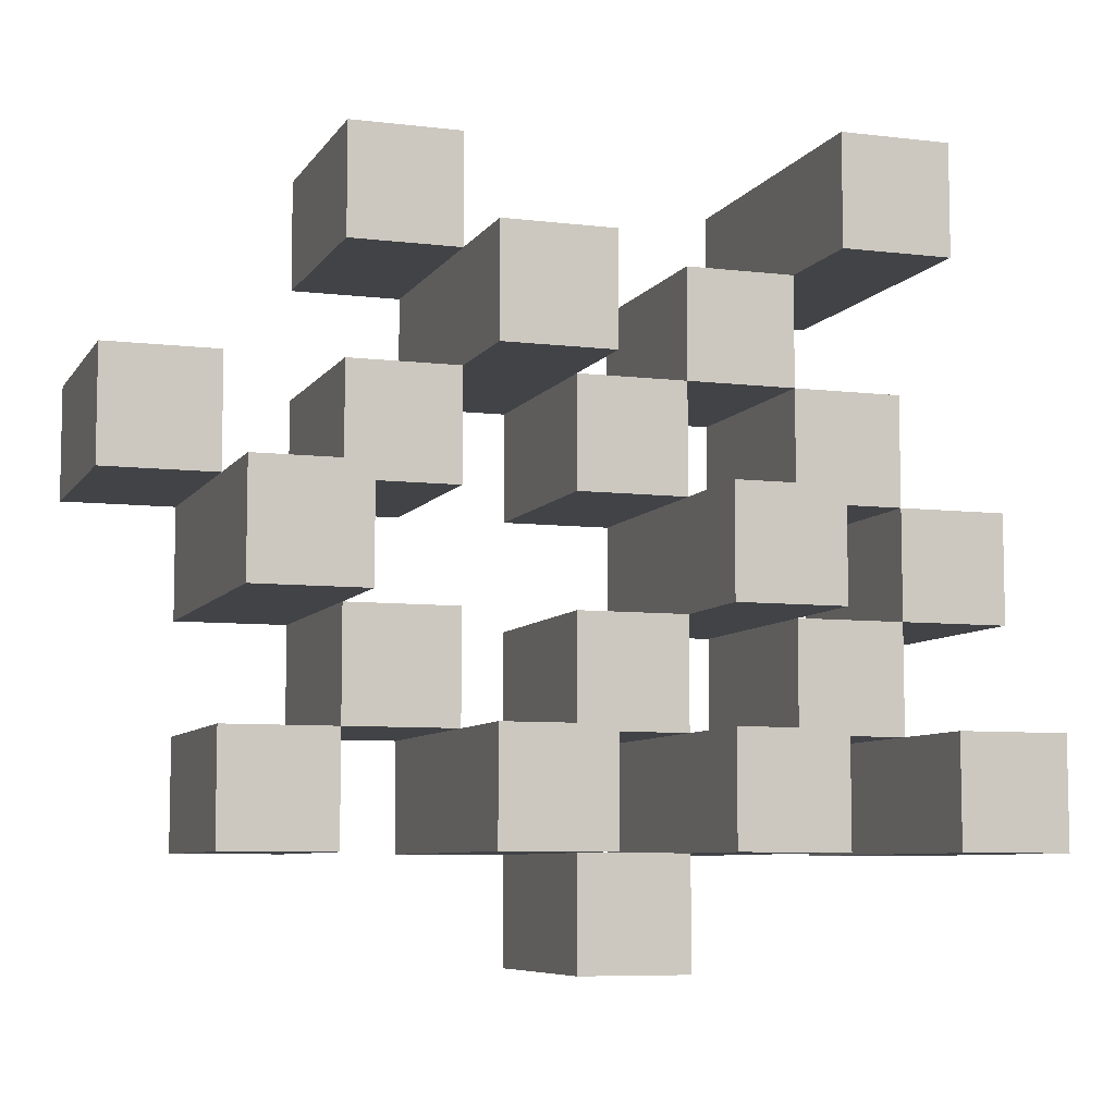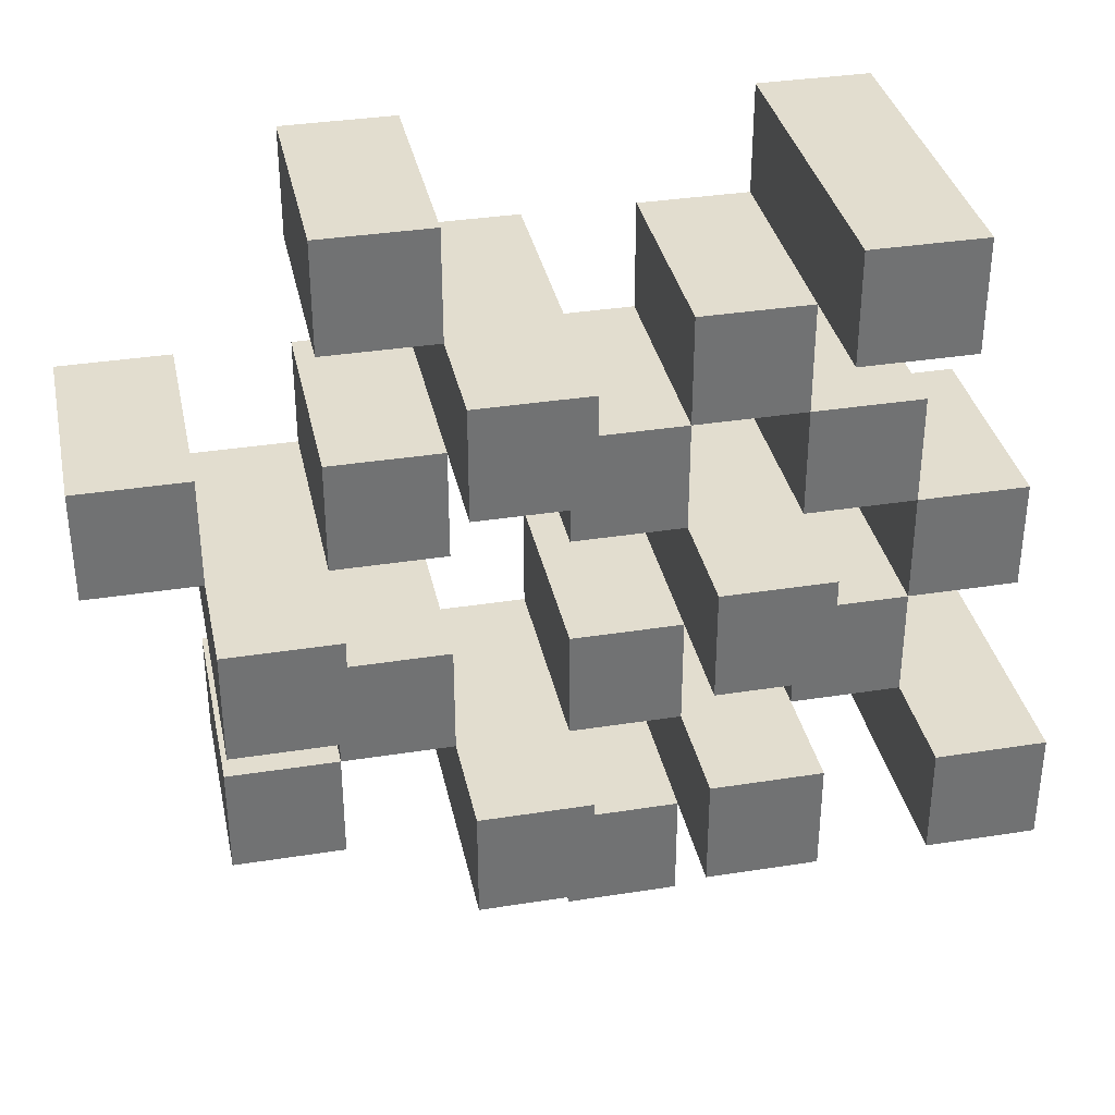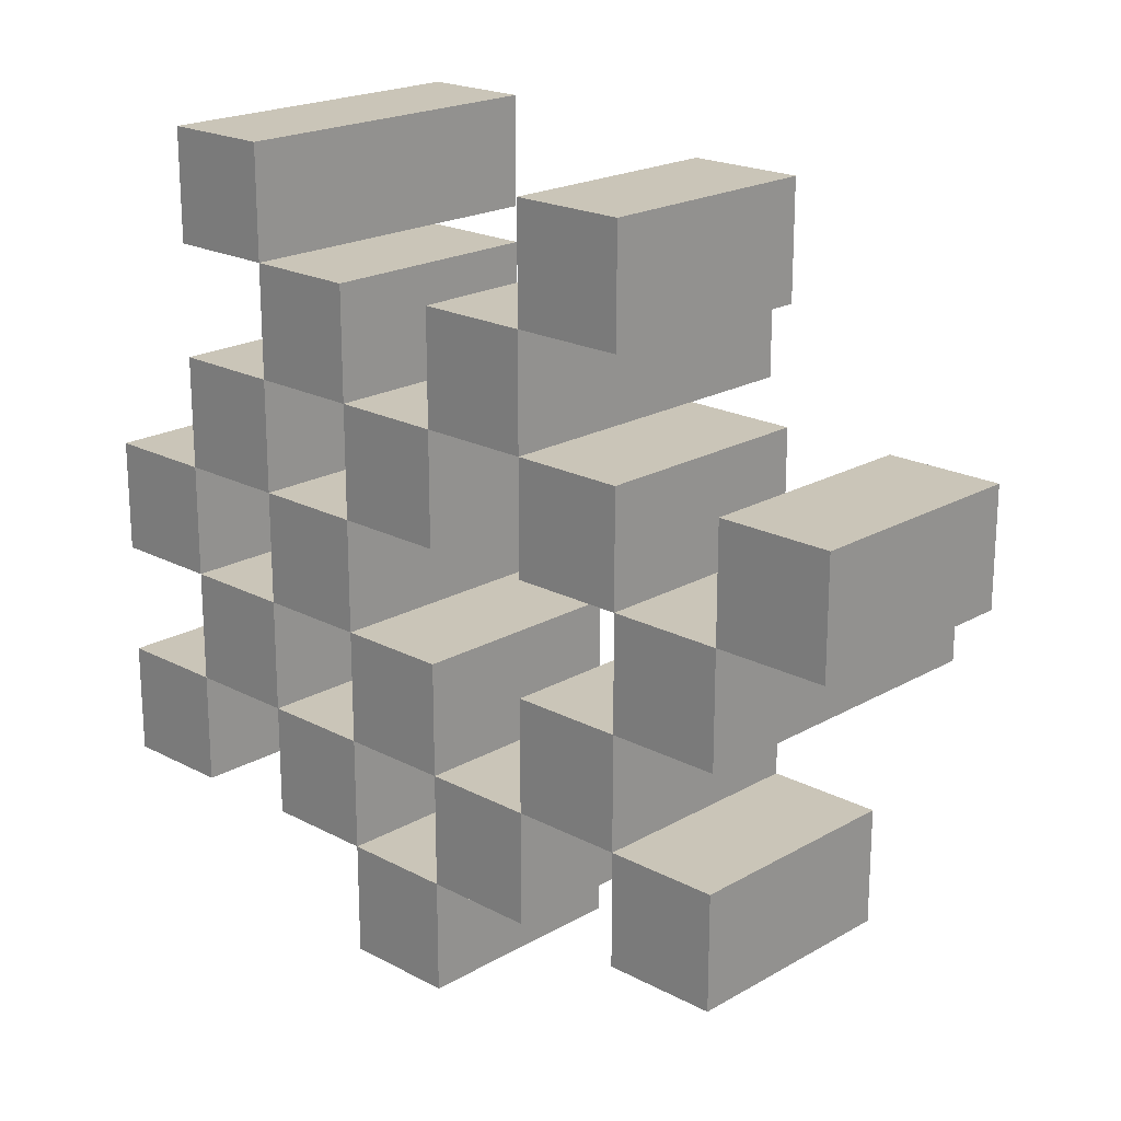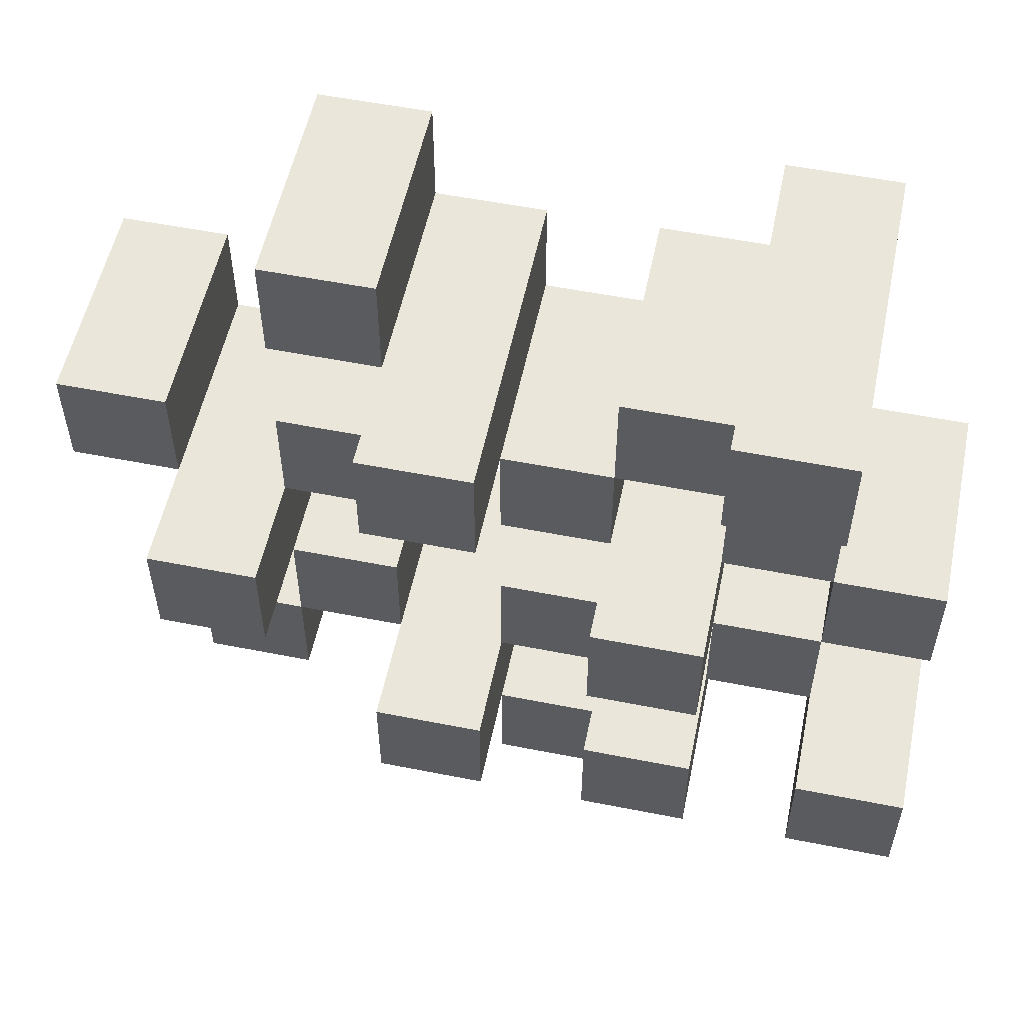
<metadata>
{"format":"obj","ext":"obj","renderer":"f3d","projection":"perspective","resolution":1024,"background":"white","views":[{"elev":-7.3,"azim":161.0,"up":"+Z"},{"elev":35.0,"azim":168.1,"up":"+Z"},{"elev":20.4,"azim":43.9,"up":"+Z"},{"elev":55.0,"azim":-168.2,"up":"+Z"}]}
</metadata>
<code>
o
v 11.5 0.9 37.4
v 11.5 0.9 37.3
v 11.5 0.9 37.2
v 11.5 0.9 37.1
v 11.5 1.1 37.4
v 11.5 1.1 37.3
v 11.5 1.2 37.2
v 11.5 1.2 37.1
v 11.6 0.9 37.7
v 11.6 0.9 37.6
v 11.6 0.9 37.5
v 11.6 0.9 37.4
v 11.6 0.9 37.3
v 11.6 0.9 37.2
v 11.6 1.1 37.5
v 11.6 1.1 37.4
v 11.6 1.1 37.3
v 11.6 1.1 37.2
v 11.6 1.2 37.7
v 11.6 1.2 37.6
v 11.7 0.9 37.6
v 11.7 0.9 37.5
v 11.7 0.9 37.4
v 11.7 0.9 37.3
v 11.7 0.9 37.2
v 11.7 0.9 37.1
v 11.7 1.1 37.6
v 11.7 1.1 37.5
v 11.7 1.1 37.4
v 11.7 1.1 37.3
v 11.7 1.1 37.2
v 11.7 1.2 37.4
v 11.7 1.2 37.3
v 11.7 1.2 37.2
v 11.7 1.2 37.1
v 11.8 0.9 37.5
v 11.8 0.9 37.4
v 11.8 0.9 37.3
v 11.8 0.9 37.2
v 11.8 0.9 37.1
v 11.8 0.9 37
v 11.8 1.1 37.5
v 11.8 1.1 37.4
v 11.8 1.1 37.3
v 11.8 1.1 37.2
v 11.8 1.1 37.1
v 11.8 1.1 37
v 11.9 0.9 37.6
v 11.9 0.9 37.5
v 11.9 0.9 37.2
v 11.9 0.9 37.1
v 11.9 1.1 37.5
v 11.9 1.1 37.2
v 11.9 1.1 37.1
v 11.9 1.2 37.6
v 11.9 1.2 37.5
v 11.9 1.2 37.2
v 11.9 1.2 37.1
v 12 0.9 37.7
v 12 0.9 37.6
v 12 0.9 37.5
v 12 0.9 37.4
v 12 0.9 37.3
v 12 0.9 37.2
v 12 1.1 37.7
v 12 1.1 37.6
v 12 1.1 37.5
v 12 1.1 37.4
v 12 1.1 37.3
v 12 1.1 37.2
v 12.1 0.9 37.4
v 12.1 0.9 37.3
v 12.1 0.9 37.2
v 12.1 0.9 37.1
v 12.1 1.1 37.4
v 12.1 1.1 37.3
v 12.1 1.1 37.2
v 12.1 1.1 37.1
v 12.1 1.2 37.4
v 12.1 1.2 37.3
v 12.2 0.9 37.5
v 12.2 0.9 37.4
v 12.2 1.1 37.5
v 12.2 1.1 37.4
v 11.6 0.9 37.4
v 11.6 0.9 37.3
v 11.6 0.9 37.2
v 11.6 0.9 37.1
v 11.6 1.1 37.4
v 11.6 1.1 37.3
v 11.6 1.1 37.2
v 11.6 1.2 37.2
v 11.6 1.2 37.1
v 11.7 0.9 37.7
v 11.7 0.9 37.6
v 11.7 0.9 37.5
v 11.7 0.9 37.4
v 11.7 0.9 37.3
v 11.7 0.9 37.2
v 11.7 1.1 37.6
v 11.7 1.1 37.5
v 11.7 1.1 37.4
v 11.7 1.1 37.3
v 11.7 1.1 37.2
v 11.7 1.2 37.7
v 11.7 1.2 37.6
v 11.8 0.9 37.6
v 11.8 0.9 37.5
v 11.8 0.9 37.4
v 11.8 0.9 37.3
v 11.8 0.9 37.2
v 11.8 0.9 37.1
v 11.8 1.1 37.6
v 11.8 1.1 37.5
v 11.8 1.1 37.4
v 11.8 1.1 37.3
v 11.8 1.1 37.2
v 11.8 1.1 37.1
v 11.8 1.2 37.4
v 11.8 1.2 37.3
v 11.8 1.2 37.2
v 11.8 1.2 37.1
v 11.9 0.9 37.5
v 11.9 0.9 37.4
v 11.9 0.9 37.3
v 11.9 0.9 37.2
v 11.9 0.9 37.1
v 11.9 0.9 37
v 11.9 1.1 37.5
v 11.9 1.1 37.4
v 11.9 1.1 37.3
v 11.9 1.1 37.2
v 11.9 1.1 37.1
v 11.9 1.1 37
v 12 0.9 37.6
v 12 0.9 37.5
v 12 0.9 37.2
v 12 0.9 37.1
v 12 1.1 37.6
v 12 1.1 37.5
v 12 1.1 37.2
v 12 1.2 37.6
v 12 1.2 37.5
v 12 1.2 37.2
v 12 1.2 37.1
v 12.1 0.9 37.7
v 12.1 0.9 37.6
v 12.1 0.9 37.5
v 12.1 0.9 37.4
v 12.1 0.9 37.3
v 12.1 0.9 37.2
v 12.1 1.1 37.7
v 12.1 1.1 37.6
v 12.1 1.1 37.5
v 12.1 1.1 37.4
v 12.1 1.1 37.3
v 12.1 1.1 37.2
v 12.2 0.9 37.4
v 12.2 0.9 37.3
v 12.2 0.9 37.2
v 12.2 0.9 37.1
v 12.2 1.1 37.4
v 12.2 1.1 37.2
v 12.2 1.1 37.1
v 12.2 1.2 37.4
v 12.2 1.2 37.3
v 12.3 0.9 37.5
v 12.3 0.9 37.4
v 12.3 1.1 37.5
v 12.3 1.1 37.4
v 11.6 0.9 37.7
v 11.6 1.2 37.7
v 11.7 0.9 37.7
v 11.7 1.2 37.7
v 12 0.9 37.7
v 12 1.1 37.7
v 12.1 0.9 37.7
v 12.1 1.1 37.7
v 11.7 0.9 37.6
v 11.7 1.1 37.6
v 11.8 0.9 37.6
v 11.8 1.1 37.6
v 11.9 0.9 37.6
v 11.9 1.2 37.6
v 12 0.9 37.6
v 12 1.1 37.6
v 12 1.2 37.6
v 11.6 0.9 37.5
v 11.6 1.1 37.5
v 11.7 0.9 37.5
v 11.7 1.1 37.5
v 11.8 0.9 37.5
v 11.8 1.1 37.5
v 11.9 0.9 37.5
v 11.9 1.1 37.5
v 12 0.9 37.5
v 12 1.1 37.5
v 12.1 0.9 37.5
v 12.1 1.1 37.5
v 12.2 0.9 37.5
v 12.2 1.1 37.5
v 12.3 0.9 37.5
v 12.3 1.1 37.5
v 11.5 0.9 37.4
v 11.5 1.1 37.4
v 11.6 0.9 37.4
v 11.6 1.1 37.4
v 11.7 0.9 37.4
v 11.7 1.1 37.4
v 11.7 1.2 37.4
v 11.8 0.9 37.4
v 11.8 1.1 37.4
v 11.8 1.2 37.4
v 12.1 0.9 37.4
v 12.1 1.1 37.4
v 12.1 1.2 37.4
v 12.2 0.9 37.4
v 12.2 1.1 37.4
v 12.2 1.2 37.4
v 11.6 0.9 37.3
v 11.6 1.1 37.3
v 11.7 0.9 37.3
v 11.7 1.1 37.3
v 11.8 0.9 37.3
v 11.8 1.1 37.3
v 11.9 0.9 37.3
v 11.9 1.1 37.3
v 12 0.9 37.3
v 12 1.1 37.3
v 12.1 0.9 37.3
v 12.1 1.1 37.3
v 11.5 0.9 37.2
v 11.5 1.2 37.2
v 11.6 0.9 37.2
v 11.6 1.1 37.2
v 11.6 1.2 37.2
v 11.7 0.9 37.2
v 11.7 1.1 37.2
v 11.7 1.2 37.2
v 11.8 0.9 37.2
v 11.8 1.1 37.2
v 11.8 1.2 37.2
v 11.9 0.9 37.2
v 11.9 1.1 37.2
v 11.9 1.2 37.2
v 12 0.9 37.2
v 12 1.1 37.2
v 12 1.2 37.2
v 12.1 0.9 37.2
v 12.1 1.1 37.2
v 12.2 0.9 37.2
v 12.2 1.1 37.2
v 11.8 0.9 37.1
v 11.8 1.1 37.1
v 11.9 0.9 37.1
v 11.9 1.1 37.1
v 11.6 0.9 37.6
v 11.6 1.2 37.6
v 11.7 0.9 37.6
v 11.7 1.1 37.6
v 11.7 1.2 37.6
v 12 0.9 37.6
v 12 1.1 37.6
v 12.1 0.9 37.6
v 12.1 1.1 37.6
v 11.7 0.9 37.5
v 11.7 1.1 37.5
v 11.8 0.9 37.5
v 11.8 1.1 37.5
v 11.9 0.9 37.5
v 11.9 1.1 37.5
v 11.9 1.2 37.5
v 12 0.9 37.5
v 12 1.1 37.5
v 12 1.2 37.5
v 11.6 0.9 37.4
v 11.6 1.1 37.4
v 11.7 0.9 37.4
v 11.7 1.1 37.4
v 11.8 0.9 37.4
v 11.8 1.1 37.4
v 11.9 0.9 37.4
v 11.9 1.1 37.4
v 12 0.9 37.4
v 12 1.1 37.4
v 12.1 0.9 37.4
v 12.1 1.1 37.4
v 12.2 0.9 37.4
v 12.2 1.1 37.4
v 12.3 0.9 37.4
v 12.3 1.1 37.4
v 11.5 0.9 37.3
v 11.5 1.1 37.3
v 11.6 0.9 37.3
v 11.6 1.1 37.3
v 11.7 0.9 37.3
v 11.7 1.1 37.3
v 11.7 1.2 37.3
v 11.8 0.9 37.3
v 11.8 1.1 37.3
v 11.8 1.2 37.3
v 12.1 0.9 37.3
v 12.1 1.1 37.3
v 12.1 1.2 37.3
v 12.2 0.9 37.3
v 12.2 1.2 37.3
v 11.6 0.9 37.2
v 11.6 1.1 37.2
v 11.7 0.9 37.2
v 11.7 1.1 37.2
v 11.8 0.9 37.2
v 11.8 1.1 37.2
v 11.9 0.9 37.2
v 11.9 1.1 37.2
v 12 0.9 37.2
v 12 1.1 37.2
v 12.1 0.9 37.2
v 12.1 1.1 37.2
v 11.5 0.9 37.1
v 11.5 1.2 37.1
v 11.6 0.9 37.1
v 11.6 1.2 37.1
v 11.7 0.9 37.1
v 11.7 1.2 37.1
v 11.8 0.9 37.1
v 11.8 1.1 37.1
v 11.8 1.2 37.1
v 11.9 0.9 37.1
v 11.9 1.1 37.1
v 11.9 1.2 37.1
v 12 0.9 37.1
v 12 1.2 37.1
v 12.1 0.9 37.1
v 12.1 1.1 37.1
v 12.2 0.9 37.1
v 12.2 1.1 37.1
v 11.8 0.9 37
v 11.8 1.1 37
v 11.9 0.9 37
v 11.9 1.1 37
v 11.6 0.9 37.7
v 11.7 0.9 37.7
v 12 0.9 37.7
v 12.1 0.9 37.7
v 11.6 0.9 37.6
v 11.7 0.9 37.6
v 11.8 0.9 37.6
v 11.9 0.9 37.6
v 12 0.9 37.6
v 12.1 0.9 37.6
v 11.6 0.9 37.5
v 11.7 0.9 37.5
v 11.8 0.9 37.5
v 11.9 0.9 37.5
v 12 0.9 37.5
v 12.1 0.9 37.5
v 12.2 0.9 37.5
v 12.3 0.9 37.5
v 11.5 0.9 37.4
v 11.6 0.9 37.4
v 11.7 0.9 37.4
v 11.8 0.9 37.4
v 11.9 0.9 37.4
v 12 0.9 37.4
v 12.1 0.9 37.4
v 12.2 0.9 37.4
v 12.3 0.9 37.4
v 11.5 0.9 37.3
v 11.6 0.9 37.3
v 11.7 0.9 37.3
v 11.8 0.9 37.3
v 11.9 0.9 37.3
v 12 0.9 37.3
v 12.1 0.9 37.3
v 12.2 0.9 37.3
v 11.5 0.9 37.2
v 11.6 0.9 37.2
v 11.7 0.9 37.2
v 11.8 0.9 37.2
v 11.9 0.9 37.2
v 12 0.9 37.2
v 12.1 0.9 37.2
v 12.2 0.9 37.2
v 11.5 0.9 37.1
v 11.6 0.9 37.1
v 11.7 0.9 37.1
v 11.8 0.9 37.1
v 11.9 0.9 37.1
v 12 0.9 37.1
v 12.1 0.9 37.1
v 12.2 0.9 37.1
v 11.8 0.9 37
v 11.9 0.9 37
v 12 1.1 37.7
v 12.1 1.1 37.7
v 11.7 1.1 37.6
v 11.8 1.1 37.6
v 12 1.1 37.6
v 12.1 1.1 37.6
v 11.6 1.1 37.5
v 11.7 1.1 37.5
v 11.8 1.1 37.5
v 11.9 1.1 37.5
v 12 1.1 37.5
v 12.1 1.1 37.5
v 12.2 1.1 37.5
v 12.3 1.1 37.5
v 11.5 1.1 37.4
v 11.6 1.1 37.4
v 11.7 1.1 37.4
v 11.8 1.1 37.4
v 11.9 1.1 37.4
v 12 1.1 37.4
v 12.1 1.1 37.4
v 12.2 1.1 37.4
v 12.3 1.1 37.4
v 11.5 1.1 37.3
v 11.6 1.1 37.3
v 11.7 1.1 37.3
v 11.8 1.1 37.3
v 11.9 1.1 37.3
v 12 1.1 37.3
v 12.1 1.1 37.3
v 11.6 1.1 37.2
v 11.7 1.1 37.2
v 11.8 1.1 37.2
v 11.9 1.1 37.2
v 12 1.1 37.2
v 12.1 1.1 37.2
v 12.2 1.1 37.2
v 11.8 1.1 37.1
v 11.9 1.1 37.1
v 12.1 1.1 37.1
v 12.2 1.1 37.1
v 11.8 1.1 37
v 11.9 1.1 37
v 11.6 1.2 37.7
v 11.7 1.2 37.7
v 11.6 1.2 37.6
v 11.7 1.2 37.6
v 11.9 1.2 37.6
v 12 1.2 37.6
v 11.9 1.2 37.5
v 12 1.2 37.5
v 11.7 1.2 37.4
v 11.8 1.2 37.4
v 12.1 1.2 37.4
v 12.2 1.2 37.4
v 11.7 1.2 37.3
v 11.8 1.2 37.3
v 12.1 1.2 37.3
v 12.2 1.2 37.3
v 11.5 1.2 37.2
v 11.6 1.2 37.2
v 11.7 1.2 37.2
v 11.8 1.2 37.2
v 11.9 1.2 37.2
v 12 1.2 37.2
v 11.5 1.2 37.1
v 11.6 1.2 37.1
v 11.7 1.2 37.1
v 11.8 1.2 37.1
v 11.9 1.2 37.1
v 12 1.2 37.1
f 5 2 1
f 6 2 5
f 7 4 3
f 8 4 7
f 15 12 11
f 16 12 15
f 17 14 13
f 18 14 17
f 19 10 9
f 20 10 19
f 27 22 21
f 28 22 27
f 29 24 23
f 30 24 29
f 31 26 25
f 32 30 29
f 33 30 32
f 34 26 31
f 35 26 34
f 42 37 36
f 43 37 42
f 44 39 38
f 45 39 44
f 46 41 40
f 47 41 46
f 52 49 48
f 53 51 50
f 54 51 53
f 55 52 48
f 56 52 55
f 57 54 53
f 58 54 57
f 65 60 59
f 66 60 65
f 67 62 61
f 68 62 67
f 69 64 63
f 70 64 69
f 75 72 71
f 76 72 75
f 77 74 73
f 78 74 77
f 79 76 75
f 80 76 79
f 83 82 81
f 84 82 83
f 85 86 89
f 89 86 90
f 87 88 91
f 91 88 92
f 92 88 93
f 94 95 100
f 96 97 101
f 101 97 102
f 98 99 103
f 103 99 104
f 94 100 105
f 105 100 106
f 107 108 113
f 113 108 114
f 109 110 115
f 115 110 116
f 111 112 117
f 117 112 118
f 115 116 119
f 119 116 120
f 117 118 121
f 121 118 122
f 123 124 129
f 129 124 130
f 125 126 131
f 131 126 132
f 127 128 133
f 133 128 134
f 135 136 139
f 139 136 140
f 137 138 141
f 139 140 142
f 142 140 143
f 141 138 144
f 144 138 145
f 146 147 152
f 152 147 153
f 148 149 154
f 154 149 155
f 150 151 156
f 156 151 157
f 158 159 162
f 160 161 163
f 163 161 164
f 162 159 165
f 165 159 166
f 167 168 169
f 169 168 170
f 173 172 171
f 174 172 173
f 177 176 175
f 178 176 177
f 181 180 179
f 182 180 181
f 185 184 183
f 186 184 185
f 187 184 186
f 190 189 188
f 191 189 190
f 194 193 192
f 195 193 194
f 198 197 196
f 199 197 198
f 202 201 200
f 203 201 202
f 206 205 204
f 207 205 206
f 211 209 208
f 211 210 209
f 212 210 211
f 213 210 212
f 217 215 214
f 217 216 215
f 218 216 217
f 219 216 218
f 222 221 220
f 223 221 222
f 226 225 224
f 227 225 226
f 230 229 228
f 231 229 230
f 234 233 232
f 235 233 234
f 236 233 235
f 240 238 237
f 240 239 238
f 241 239 240
f 242 239 241
f 246 244 243
f 246 245 244
f 247 245 246
f 248 245 247
f 251 250 249
f 252 250 251
f 255 254 253
f 256 254 255
f 257 258 259
f 259 258 260
f 260 258 261
f 262 263 264
f 264 263 265
f 266 267 268
f 268 267 269
f 270 271 273
f 271 272 273
f 273 272 274
f 274 272 275
f 276 277 278
f 278 277 279
f 280 281 282
f 282 281 283
f 284 285 286
f 286 285 287
f 288 289 290
f 290 289 291
f 292 293 294
f 294 293 295
f 296 297 299
f 297 298 299
f 299 298 300
f 300 298 301
f 302 303 305
f 303 304 305
f 305 304 306
f 307 308 309
f 309 308 310
f 311 312 313
f 313 312 314
f 315 316 317
f 317 316 318
f 319 320 321
f 321 320 322
f 323 324 325
f 325 324 326
f 326 324 327
f 328 329 331
f 329 330 331
f 331 330 332
f 333 334 335
f 335 334 336
f 337 338 339
f 339 338 340
f 345 342 341
f 346 342 345
f 349 344 343
f 350 344 349
f 352 347 346
f 353 347 352
f 354 349 348
f 355 349 354
f 360 352 351
f 361 352 360
f 362 354 353
f 363 354 362
f 364 356 355
f 365 356 364
f 366 358 357
f 367 358 366
f 368 360 359
f 369 360 368
f 370 362 361
f 371 362 370
f 374 366 365
f 375 366 374
f 377 370 369
f 378 370 377
f 379 372 371
f 380 372 379
f 381 374 373
f 382 374 381
f 384 377 376
f 385 377 384
f 386 379 378
f 387 379 386
f 388 381 380
f 389 381 388
f 390 383 382
f 391 383 390
f 392 388 387
f 393 388 392
f 394 395 398
f 398 395 399
f 396 397 401
f 401 397 402
f 400 401 409
f 409 401 410
f 402 403 411
f 411 403 412
f 404 405 413
f 413 405 414
f 406 407 415
f 415 407 416
f 408 409 417
f 417 409 418
f 418 419 424
f 424 419 425
f 420 421 426
f 426 421 427
f 422 423 428
f 428 423 429
f 429 430 433
f 433 430 434
f 431 432 435
f 435 432 436
f 437 438 439
f 439 438 440
f 441 442 443
f 443 442 444
f 445 446 449
f 449 446 450
f 447 448 451
f 451 448 452
f 453 454 459
f 459 454 460
f 455 456 461
f 461 456 462
f 457 458 463
f 463 458 464

</code>
